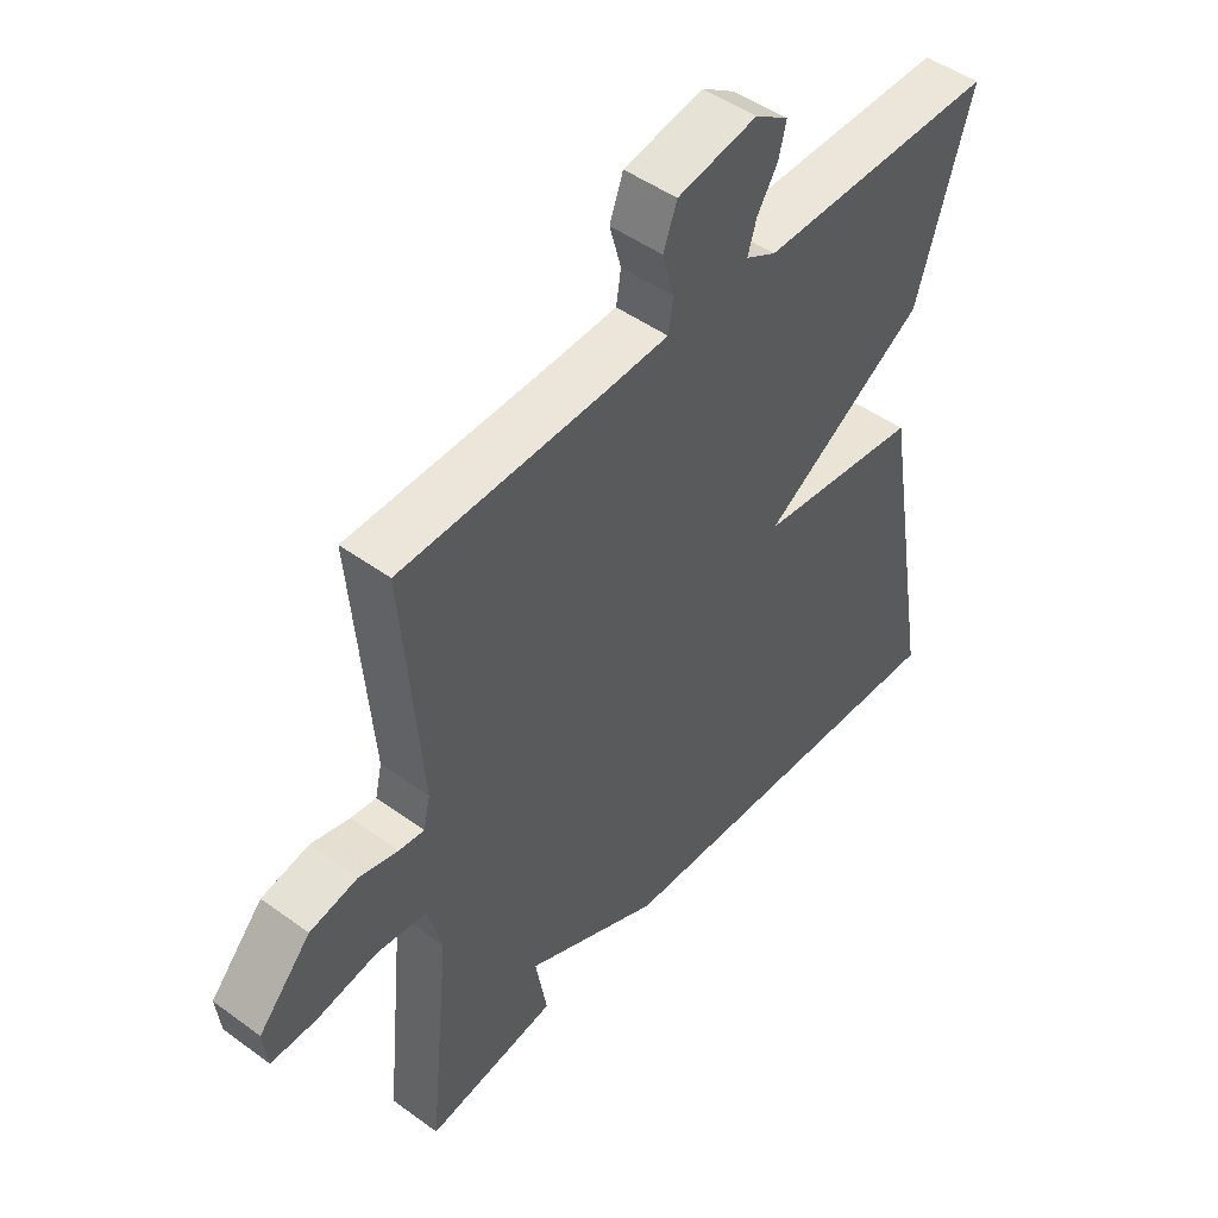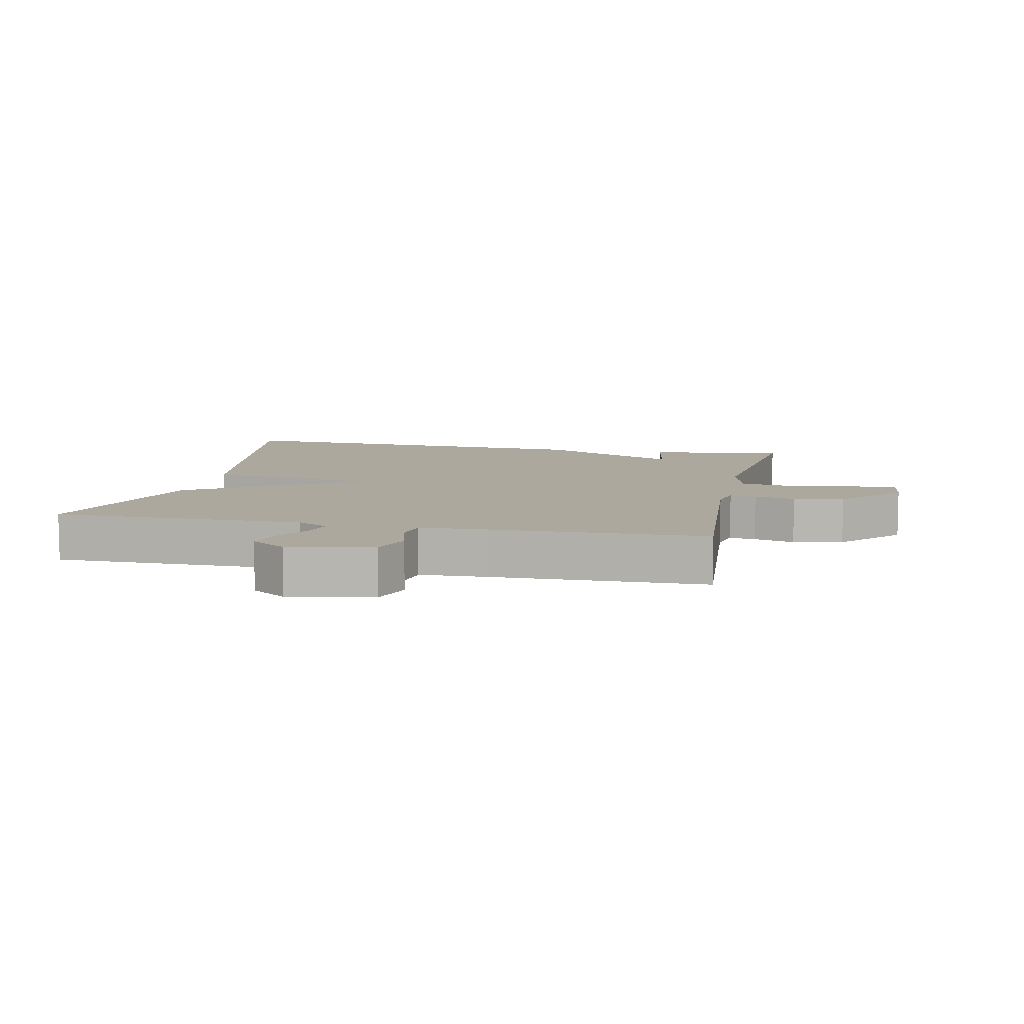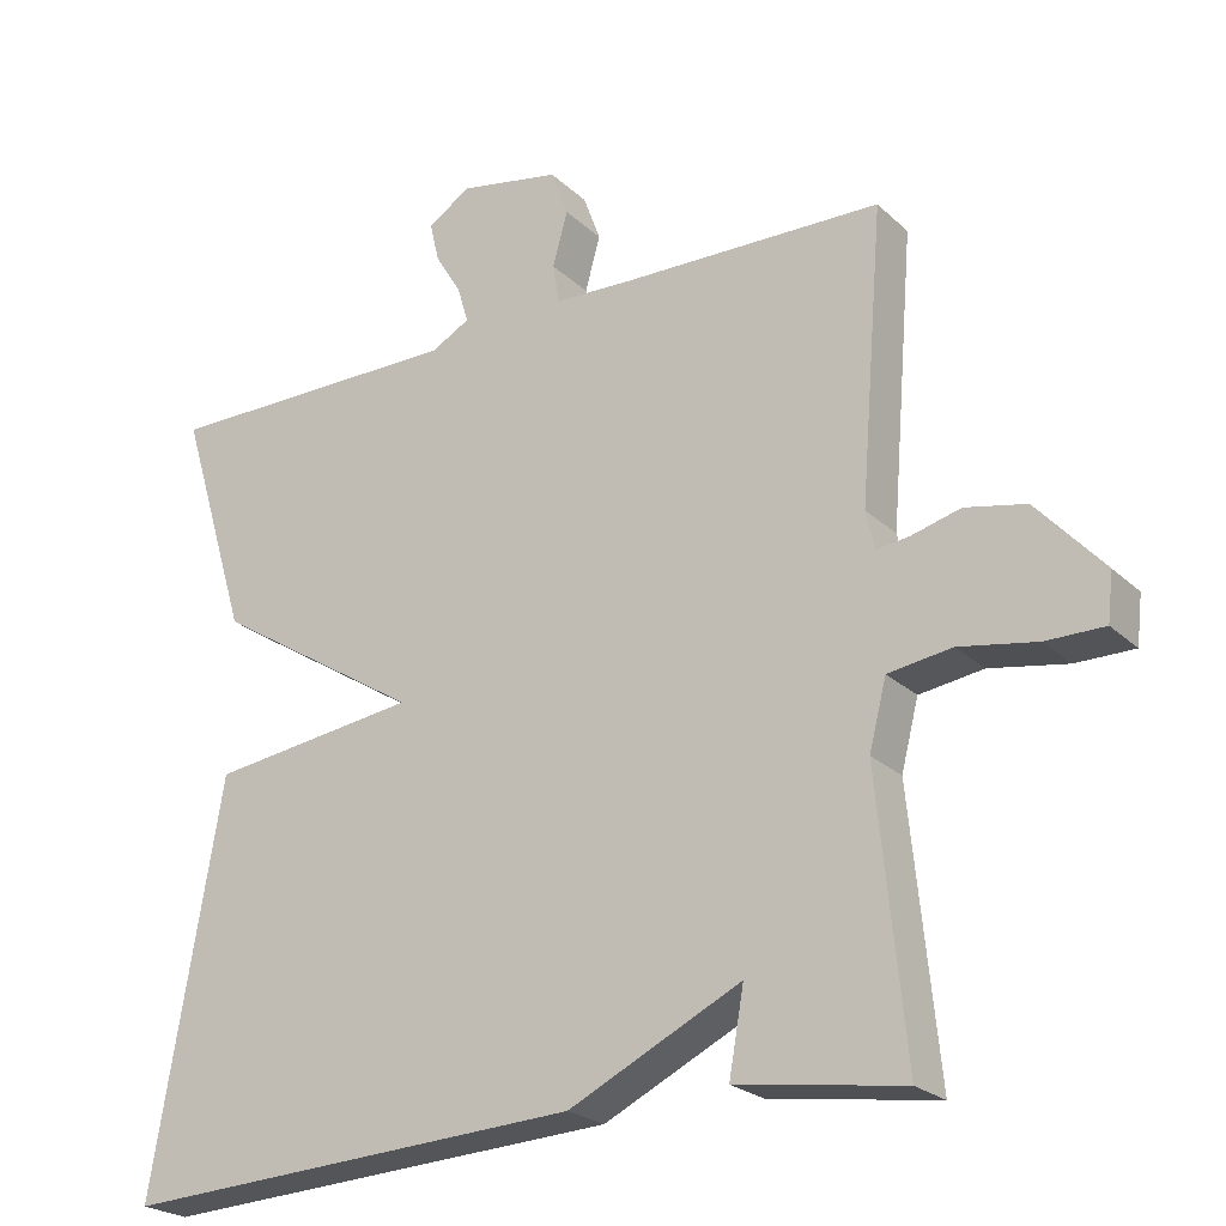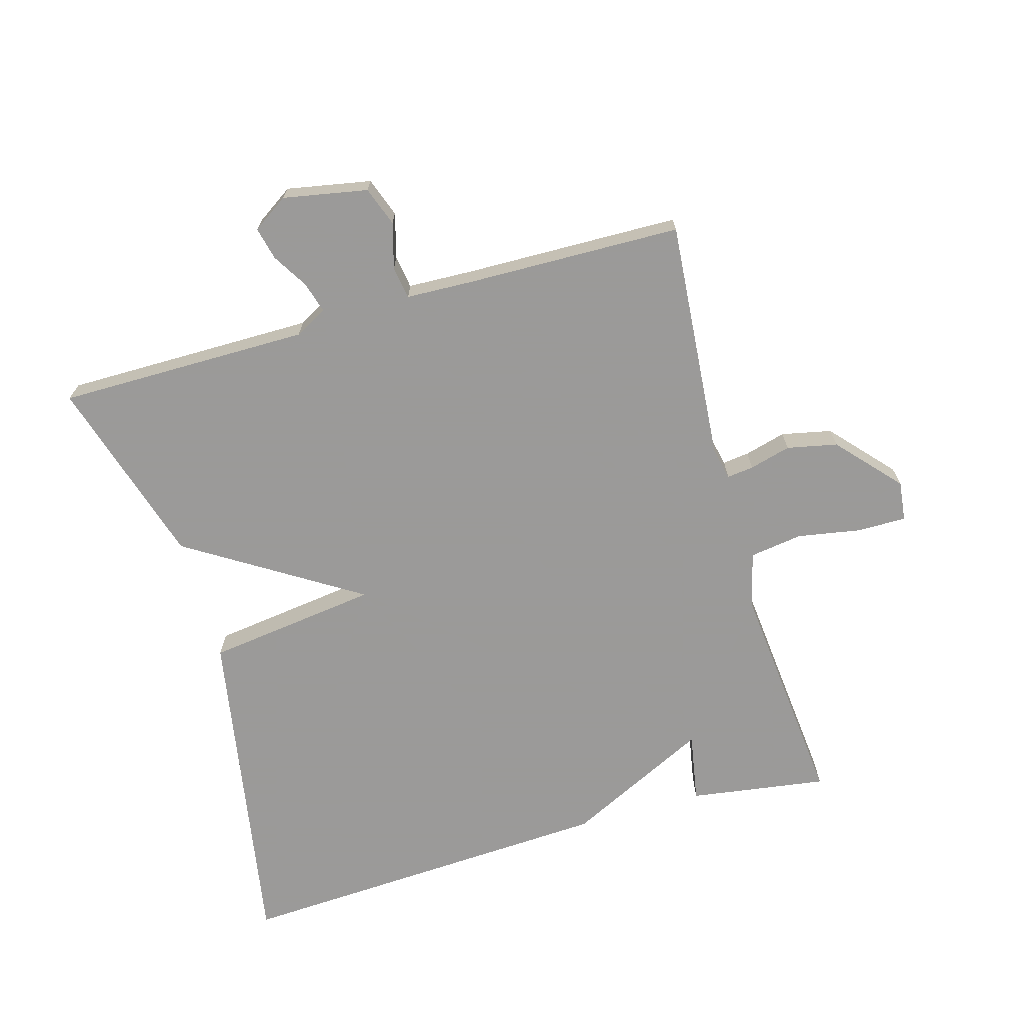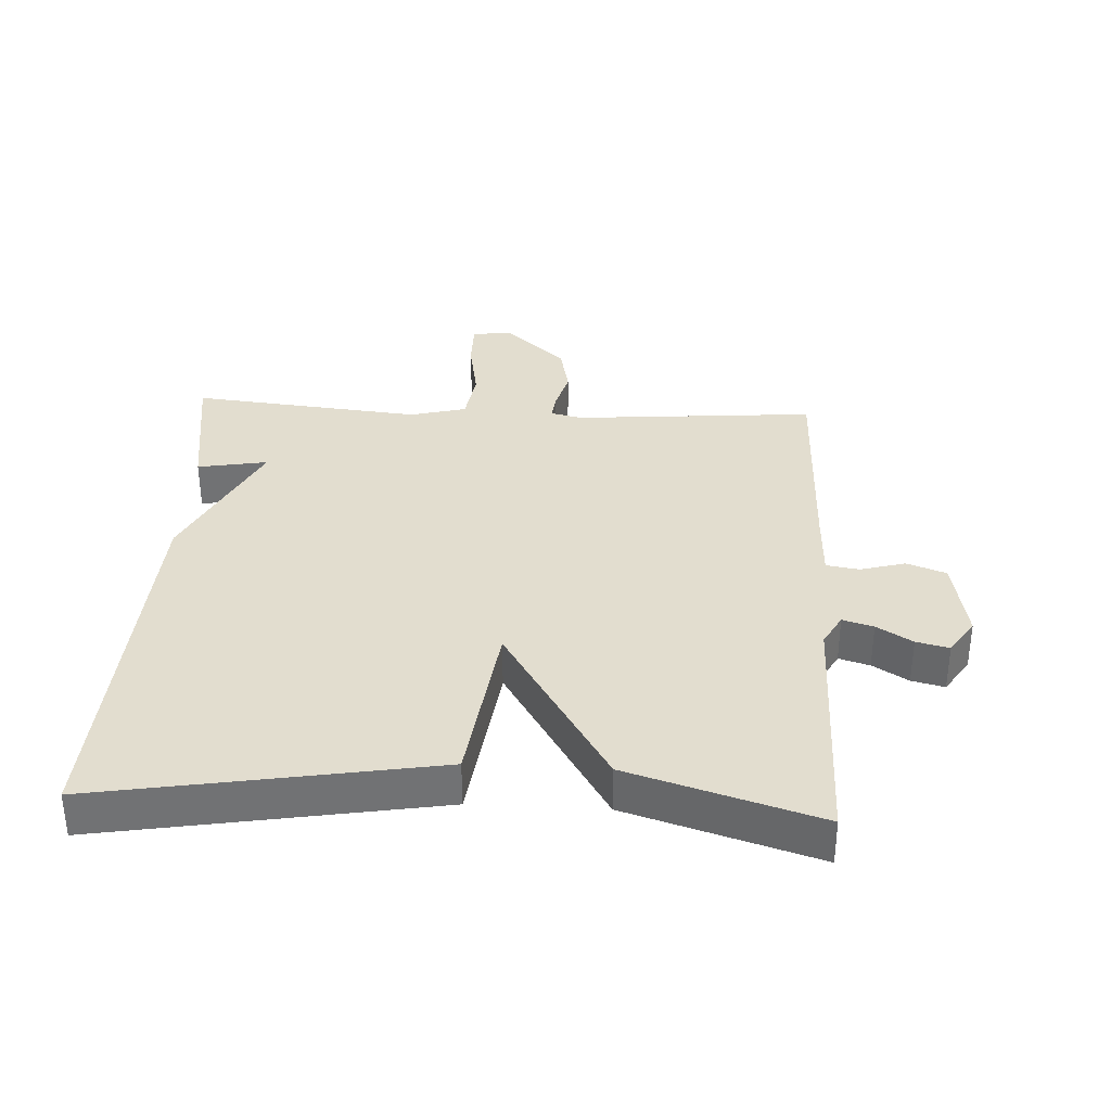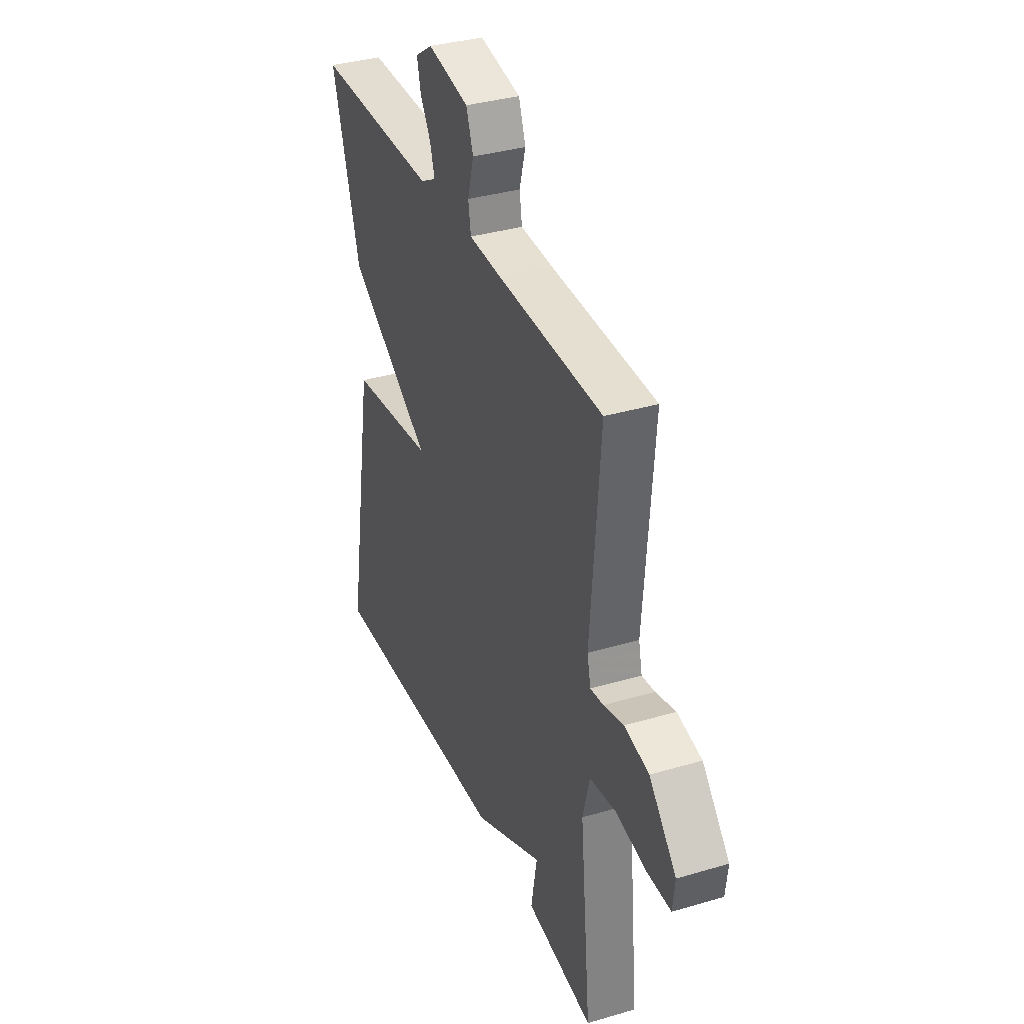
<metadata>
{"format":"obj","ext":"obj","renderer":"f3d","projection":"perspective","resolution":1024,"background":"white","views":[{"elev":48.0,"azim":129.3,"up":"+Z"},{"elev":8.6,"azim":12.0,"up":"+Y"},{"elev":-23.4,"azim":33.6,"up":"+Z"},{"elev":-69.5,"azim":15.9,"up":"+Y"},{"elev":34.9,"azim":-87.0,"up":"+Y"},{"elev":35.4,"azim":68.6,"up":"+Z"}]}
</metadata>
<code>
v -0.5 0.07 0.5
v -0.115 0.07 0.5
v -0.066 0.07 0.527
v -0.08 0.07 0.574
v -0.113 0.07 0.628
v -0.125 0.07 0.678
v -0.071 0.07 0.714
v 0.058 0.07 0.69
v 0.08 0.07 0.63
v 0.061 0.07 0.561
v 0.069 0.07 0.511
v 0.171 0.07 0.507
v 0.5 0.07 0.5
v 0.47 0.07 0.131
v 0.481 0.07 0.082
v 0.522 0.07 0.087
v 0.585 0.07 0.104
v 0.662 0.07 0.088
v 0.747 0.07 -0.006
v 0.74 0.07 -0.067
v 0.666 0.07 -0.067
v 0.568 0.07 -0.05
v 0.487 0.07 -0.062
v 0.465 0.07 -0.148
v 0.5 0.07 -0.5
v 0.289 0.07 -0.469
v 0.308 0.07 -0.362
v 0.089 0.07 -0.469
v -0.5 0.07 -0.5
v -0.412 0.07 0.011
v -0.148 0.07 0.046
v -0.412 0.07 0.211
v -0.5 0 0.5
v -0.115 0 0.5
v -0.066 0 0.527
v -0.08 0 0.574
v -0.113 0 0.628
v -0.125 0 0.678
v -0.071 0 0.714
v 0.058 0 0.69
v 0.08 0 0.63
v 0.061 0 0.561
v 0.069 0 0.511
v 0.171 0 0.507
v 0.5 0 0.5
v 0.47 0 0.131
v 0.481 0 0.082
v 0.522 0 0.087
v 0.585 0 0.104
v 0.662 0 0.088
v 0.747 0 -0.006
v 0.74 0 -0.067
v 0.666 0 -0.067
v 0.568 0 -0.05
v 0.487 0 -0.062
v 0.465 0 -0.148
v 0.5 0 -0.5
v 0.289 0 -0.469
v 0.308 0 -0.362
v 0.089 0 -0.469
v -0.5 0 -0.5
v -0.412 0 0.011
v -0.148 0 0.046
v -0.412 0 0.211
f 31 32 1 2
f 29 30 31
f 28 29 31
f 27 28 31
f 27 31 2 3
f 24 25 26 27
f 27 3 4
f 24 27 4
f 23 24 4
f 4 5 6
f 23 4 6
f 22 23 6
f 20 21 22
f 19 20 22
f 18 19 22
f 17 18 22
f 16 17 22
f 15 16 22
f 15 22 6
f 14 15 6
f 12 13 14
f 11 12 14
f 11 14 6
f 10 11 6 7
f 7 8 9 10
f 34 33 64 63
f 63 62 61
f 63 61 60
f 63 60 59
f 35 34 63 59
f 59 58 57 56
f 36 35 59
f 36 59 56
f 36 56 55
f 38 37 36
f 38 36 55
f 38 55 54
f 54 53 52
f 54 52 51
f 54 51 50
f 54 50 49
f 54 49 48
f 54 48 47
f 38 54 47
f 38 47 46
f 46 45 44
f 46 44 43
f 38 46 43
f 39 38 43 42
f 42 41 40 39
f 1 33 34 2
f 2 34 35 3
f 3 35 36 4
f 4 36 37 5
f 5 37 38 6
f 6 38 39 7
f 7 39 40 8
f 8 40 41 9
f 9 41 42 10
f 10 42 43 11
f 11 43 44 12
f 12 44 45 13
f 13 45 46 14
f 14 46 47 15
f 15 47 48 16
f 16 48 49 17
f 17 49 50 18
f 18 50 51 19
f 19 51 52 20
f 20 52 53 21
f 21 53 54 22
f 22 54 55 23
f 23 55 56 24
f 24 56 57 25
f 25 57 58 26
f 26 58 59 27
f 27 59 60 28
f 28 60 61 29
f 29 61 62 30
f 30 62 63 31
f 31 63 64 32
f 32 64 33 1

</code>
